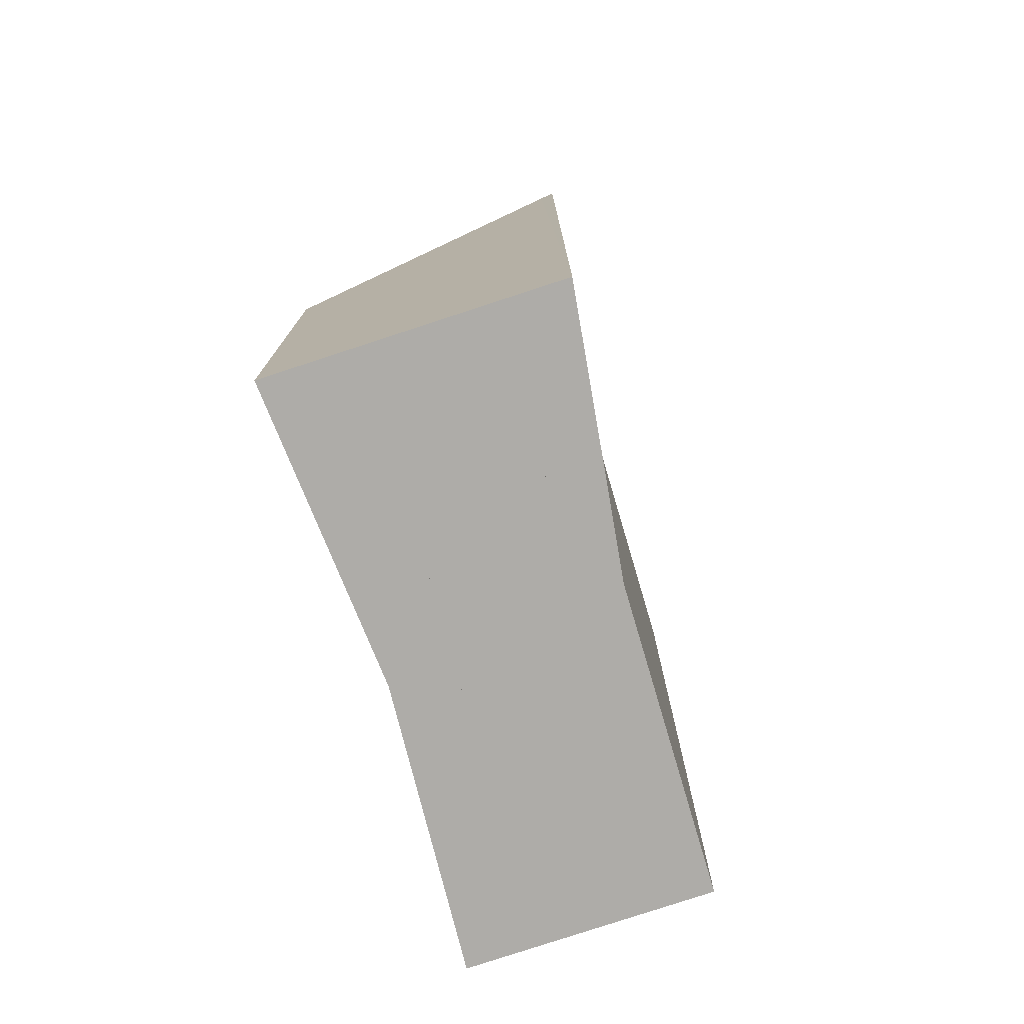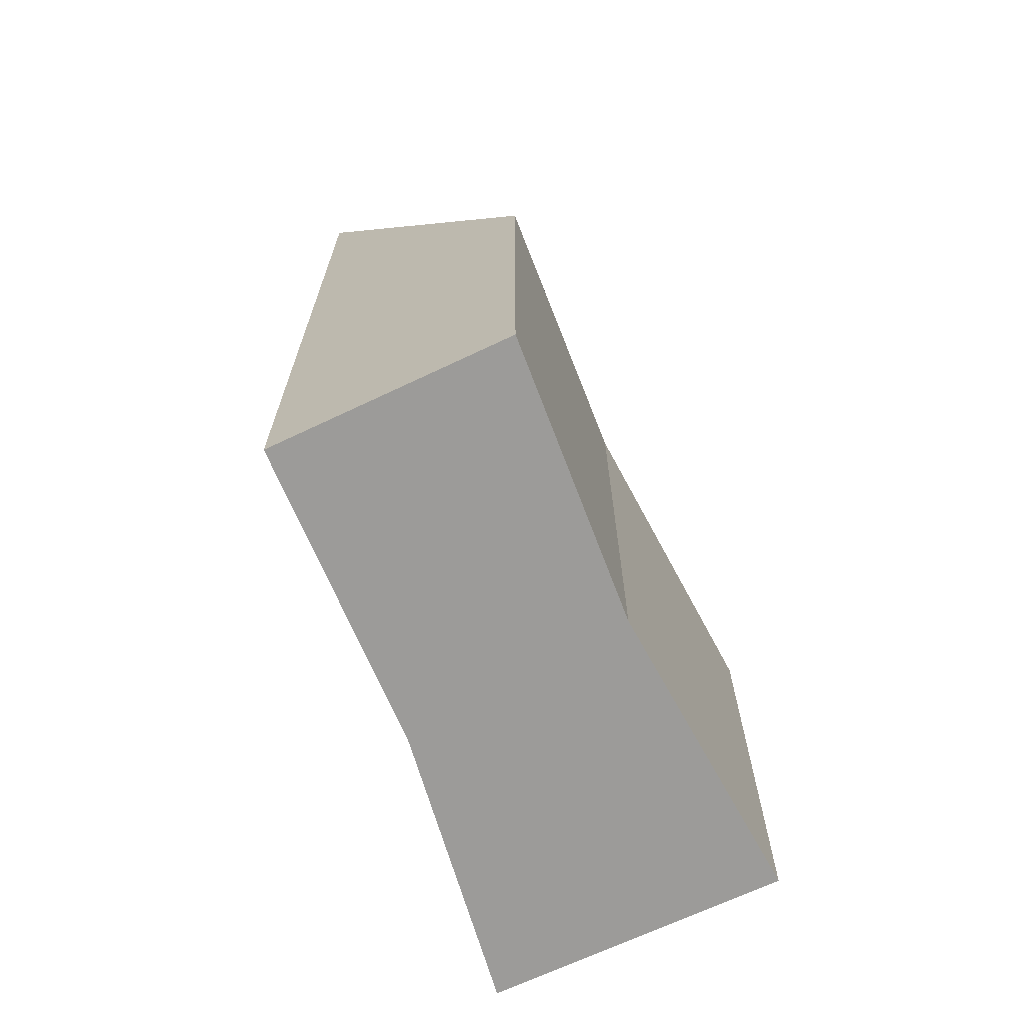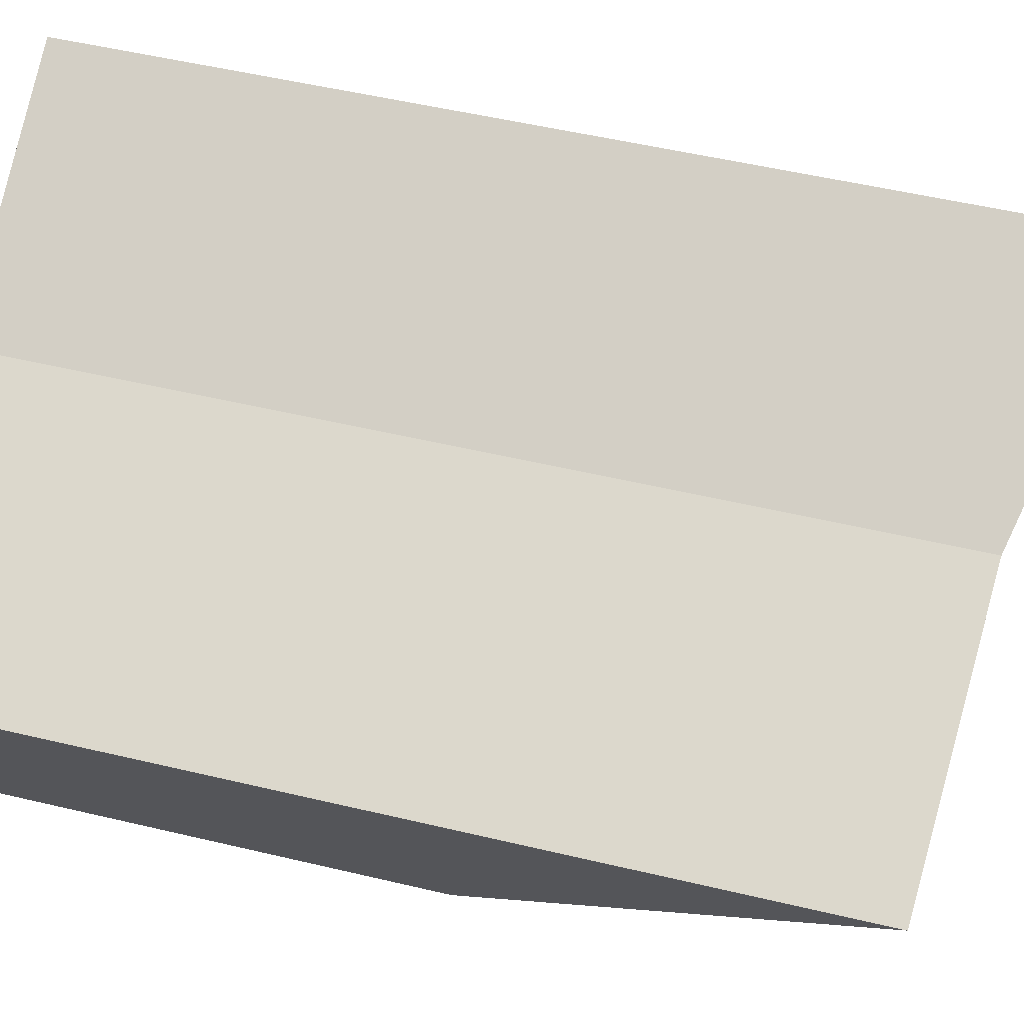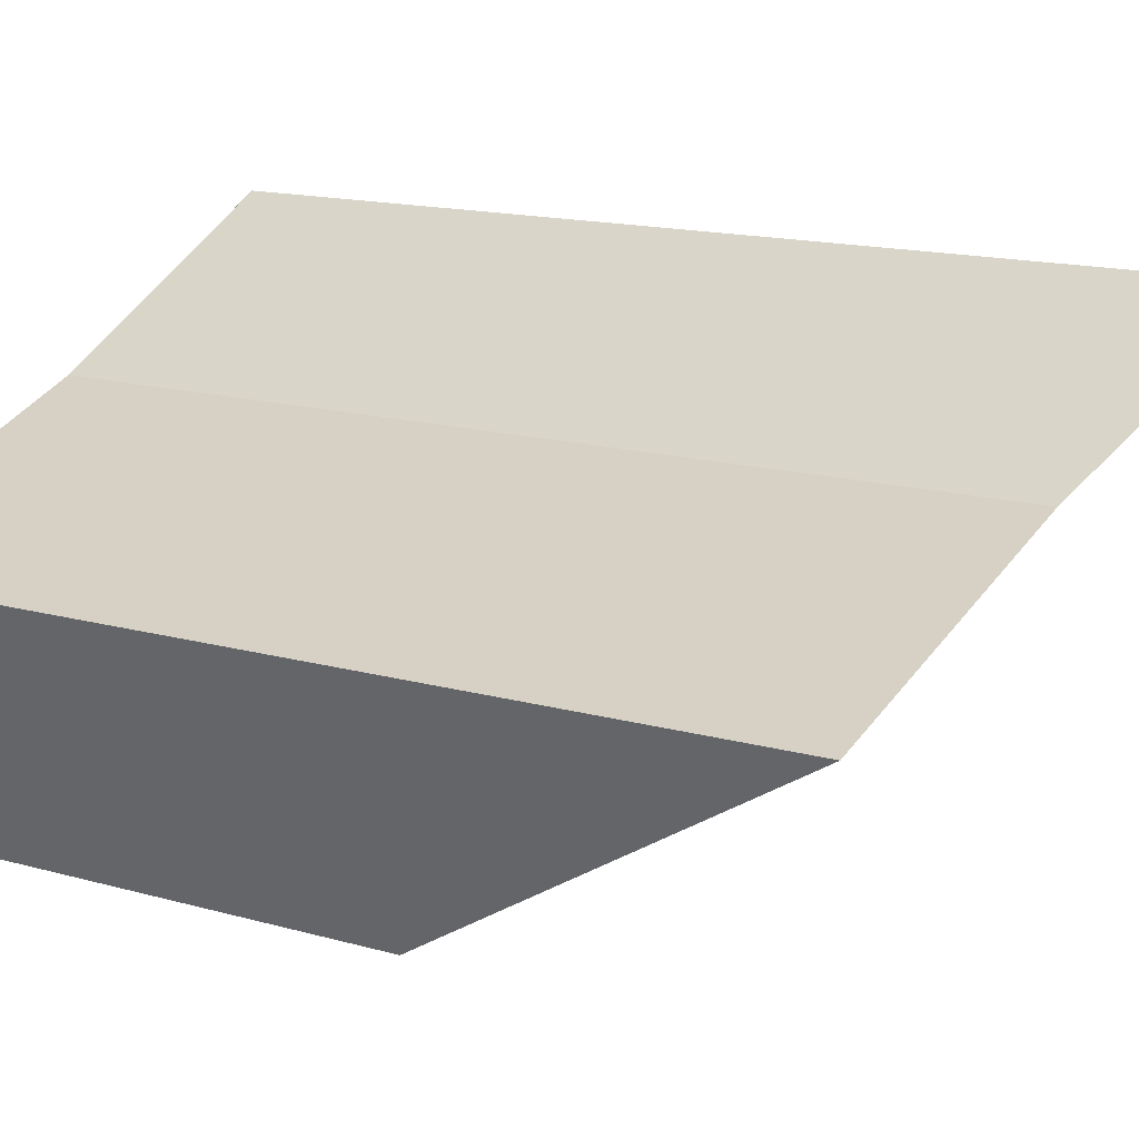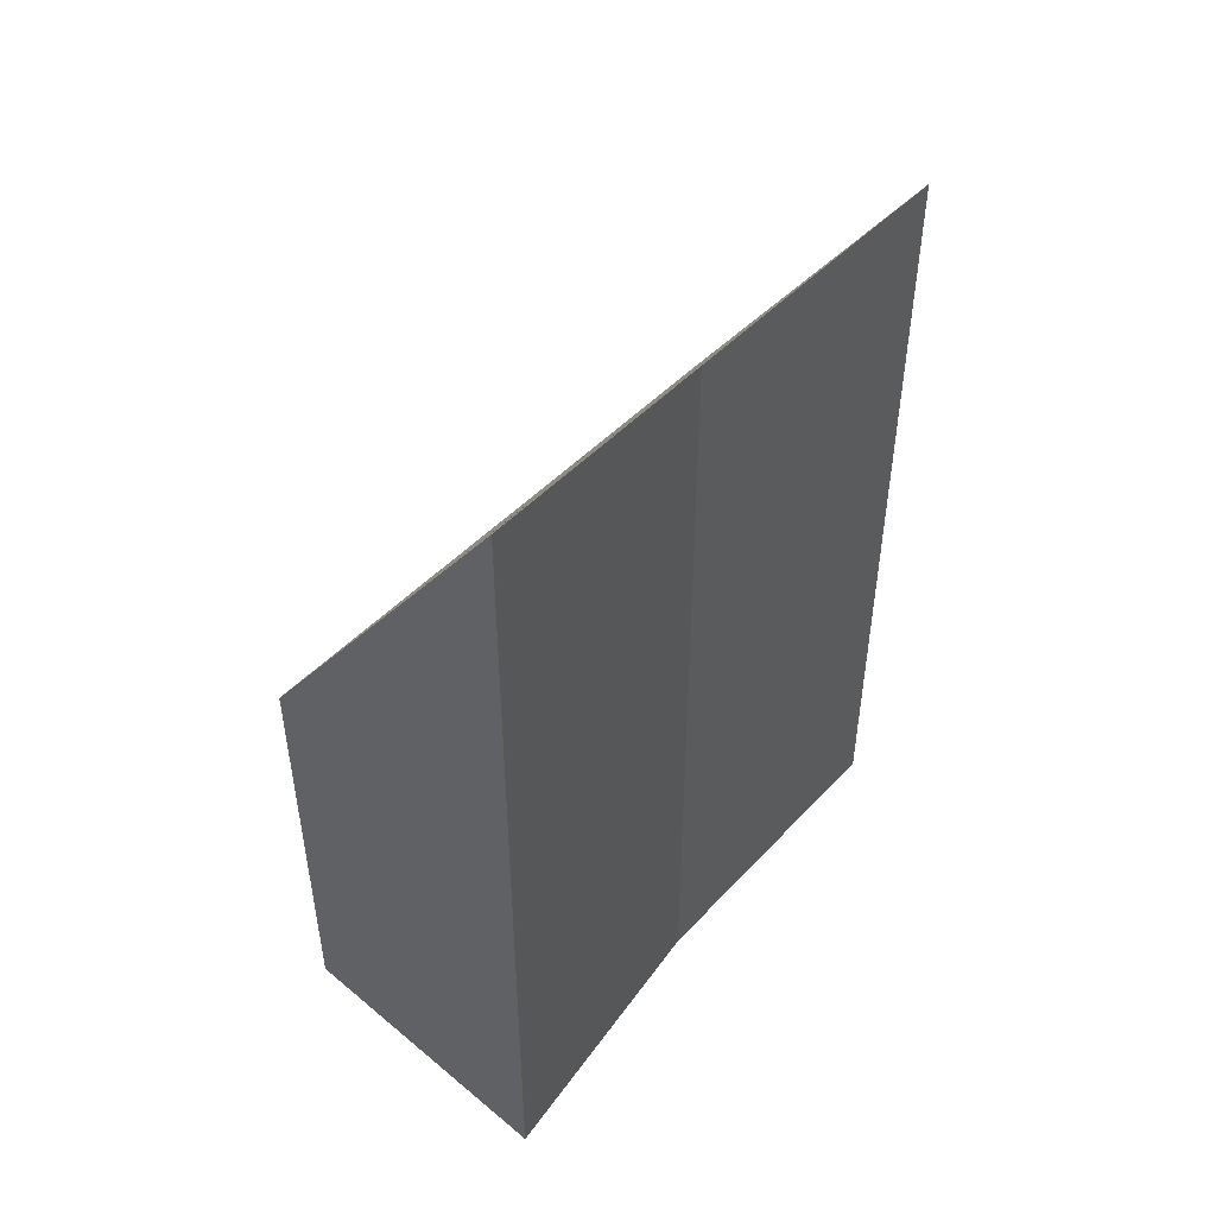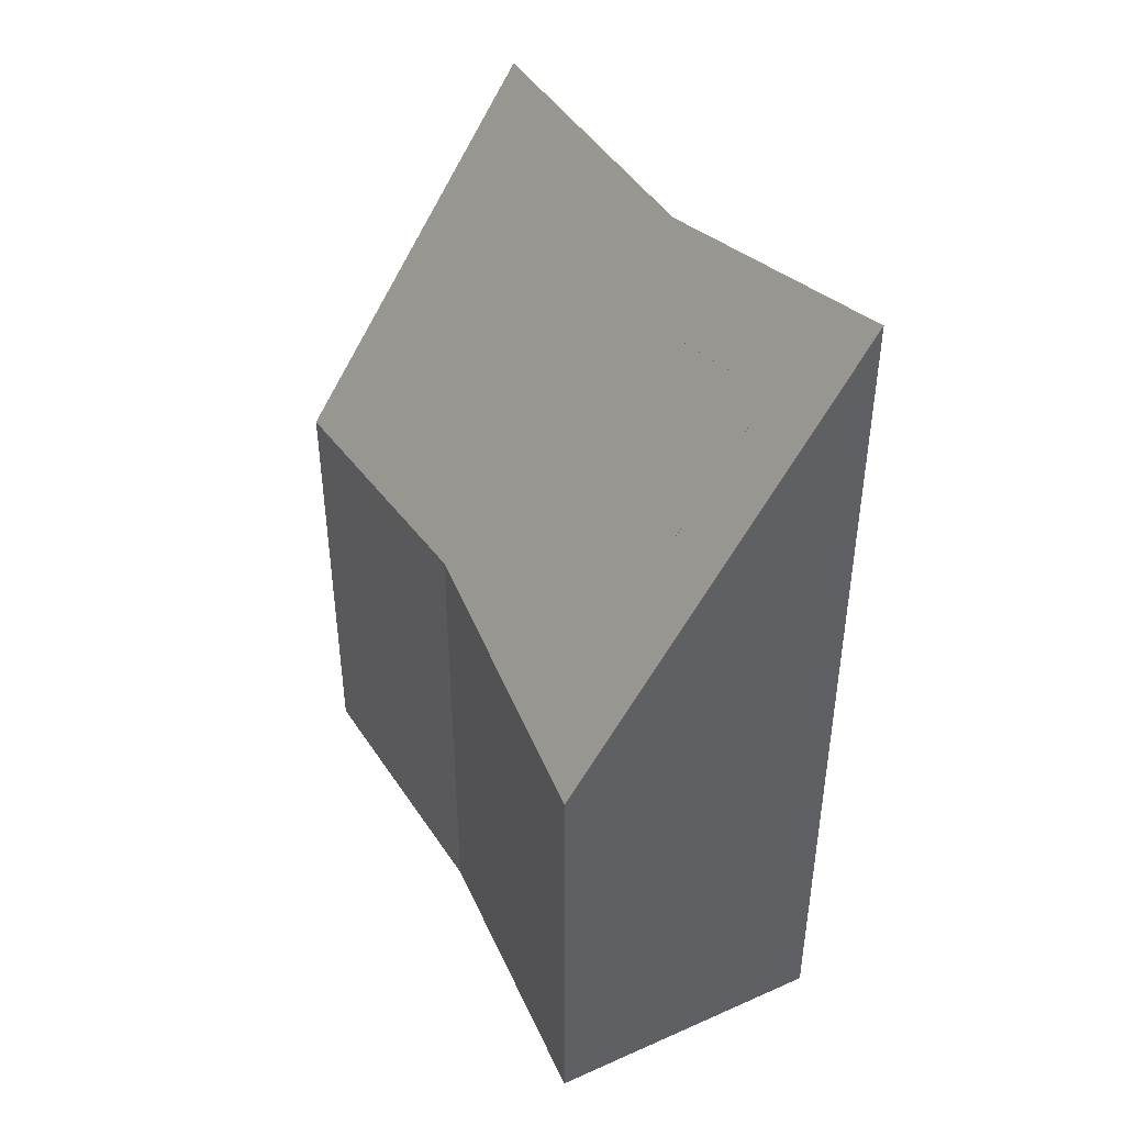
<metadata>
{"format":"obj","ext":"obj","renderer":"f3d","projection":"perspective","resolution":1024,"background":"white","views":[{"elev":-77.0,"azim":-54.3,"up":"+Y"},{"elev":-69.8,"azim":132.5,"up":"+Y"},{"elev":52.3,"azim":104.4,"up":"+Z"},{"elev":14.8,"azim":121.7,"up":"+Z"},{"elev":51.0,"azim":-29.9,"up":"+Y"},{"elev":45.7,"azim":-99.6,"up":"+Y"}]}
</metadata>
<code>
v  3.378 16.77 4.289
v  1.54 16.77 4.867
v  1.625 17.21 5.136
v  0 8.768 5.369e-16
v  6.272 16.04 2.889
v  11.61 15.77 1.026
v  5.421 9.359 -1.312
v  10.3 8.768 -3.243
v  1.625 -3.145e-16 5.136
v  0 0 0
v  1.54 -2.98e-16 4.867
v  6.272 -1.769e-16 2.889
v  3.378 -2.626e-16 4.289
v  11.61 -6.282e-17 1.026
v  10.3 1.986e-16 -3.243
v  5.421 8.034e-17 -1.312
v  6.254 2.357e-17 -0.385
v  9.92 10.62 -1.884
v  6.254 11.14 -0.385
v  9.92 1.154e-16 -1.884
v  1.694 -8.132e-17 1.328
v  1.694 11.55 1.328
v  2.381 -2.247e-16 3.669
v  2.381 15.37 3.669
v  6.597 14.4 1.693
v  6.597 -1.037e-16 1.693
v  8.699 -8.021e-17 1.31
v  8.699 14.82 1.31
v  10.74 14.79 0.648
v  10.74 -3.968e-17 0.648
g defaultobject
f 1 2 3
f 2 1 4
f 4 1 5
f 4 5 6
f 4 6 7
f 7 6 8
f 2 9 3
f 9 2 4
f 9 4 10
f 9 10 11
f 9 1 3
f 1 9 5
f 5 9 12
f 12 9 13
f 12 6 5
f 6 12 14
f 14 8 6
f 8 14 15
f 16 4 7
f 4 16 10
f 8 16 7
f 16 8 15
f 17 18 19
f 18 17 20
f 21 19 22
f 19 21 17
f 23 22 24
f 22 23 21
f 25 23 24
f 23 25 26
f 27 25 28
f 25 27 26
f 29 27 28
f 27 29 30
f 18 30 29
f 30 18 20
f 16 11 10
f 11 16 9
f 9 16 13
f 13 16 12
f 12 16 15
f 12 15 14

</code>
